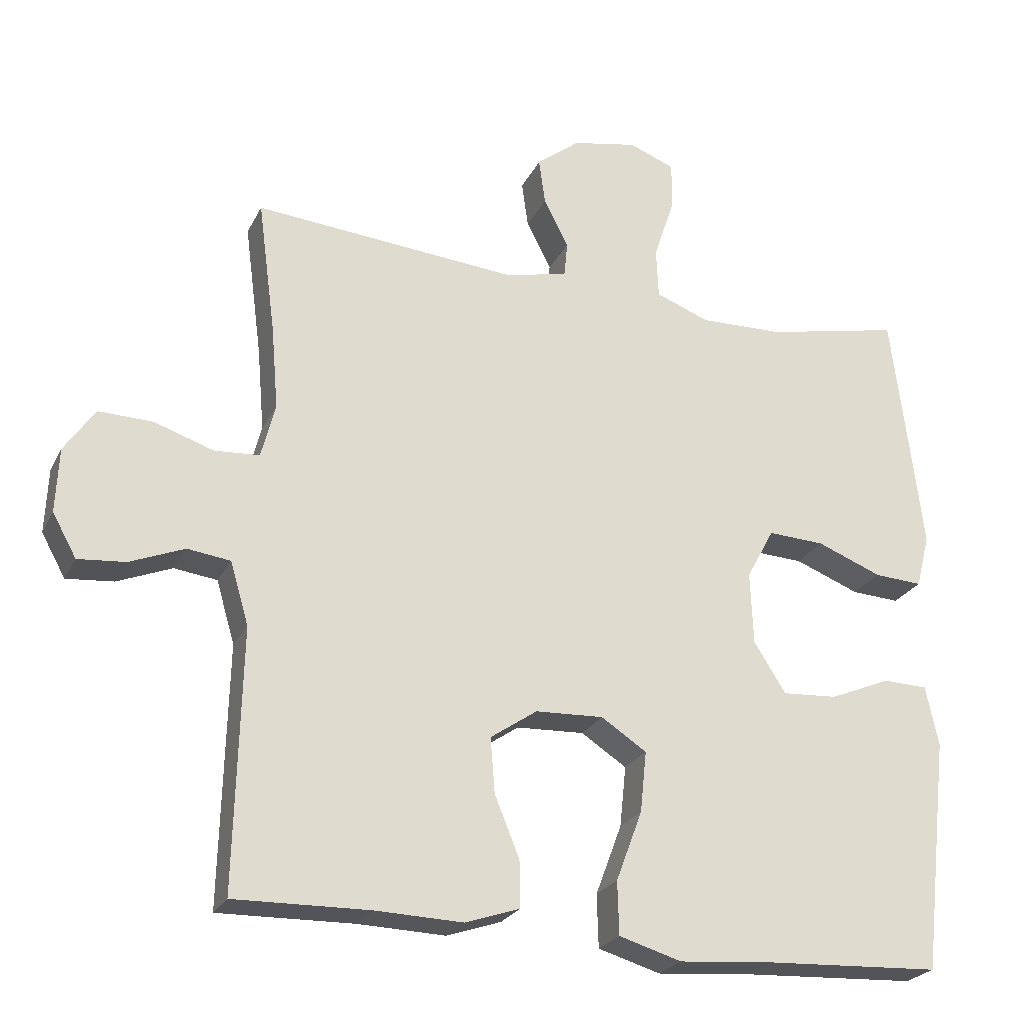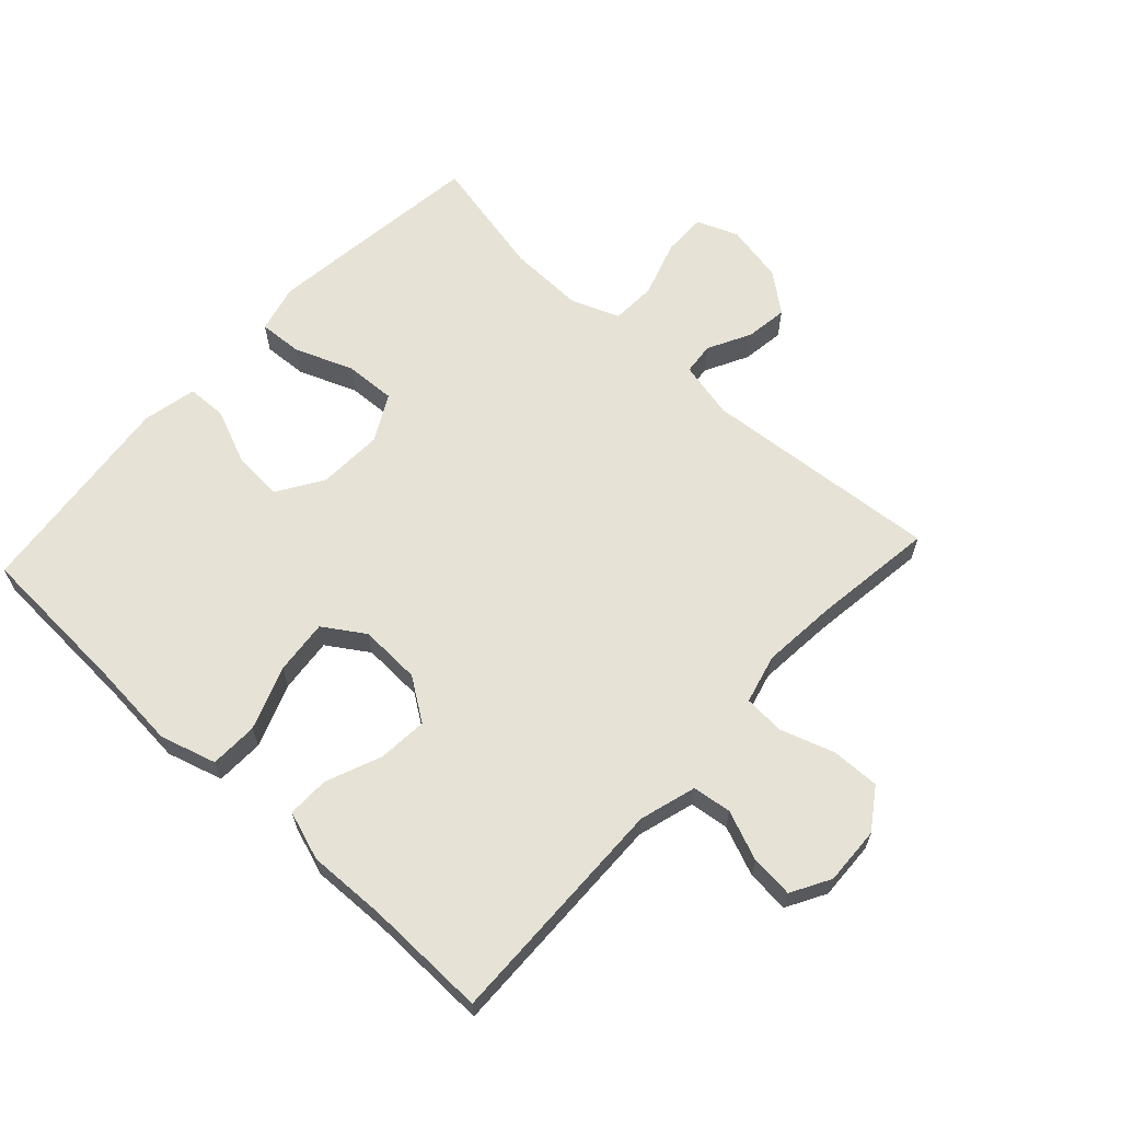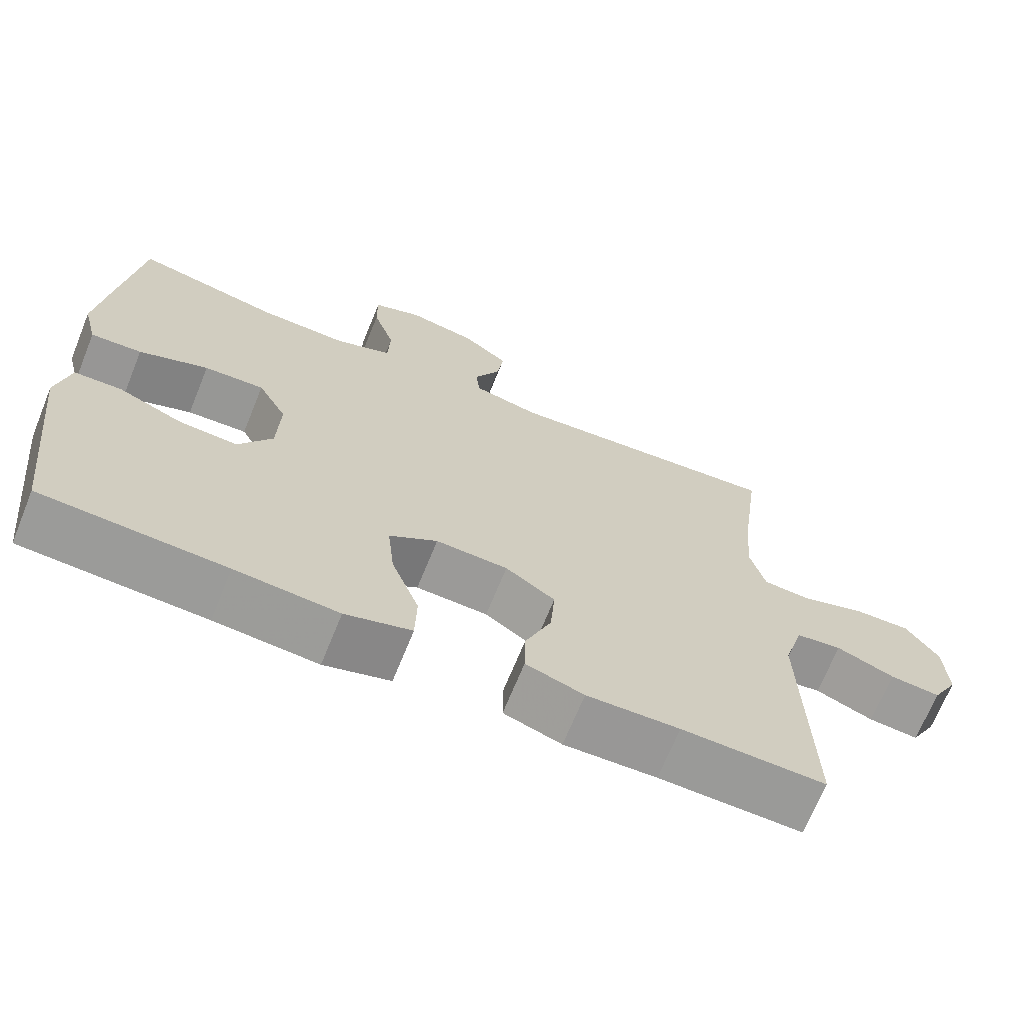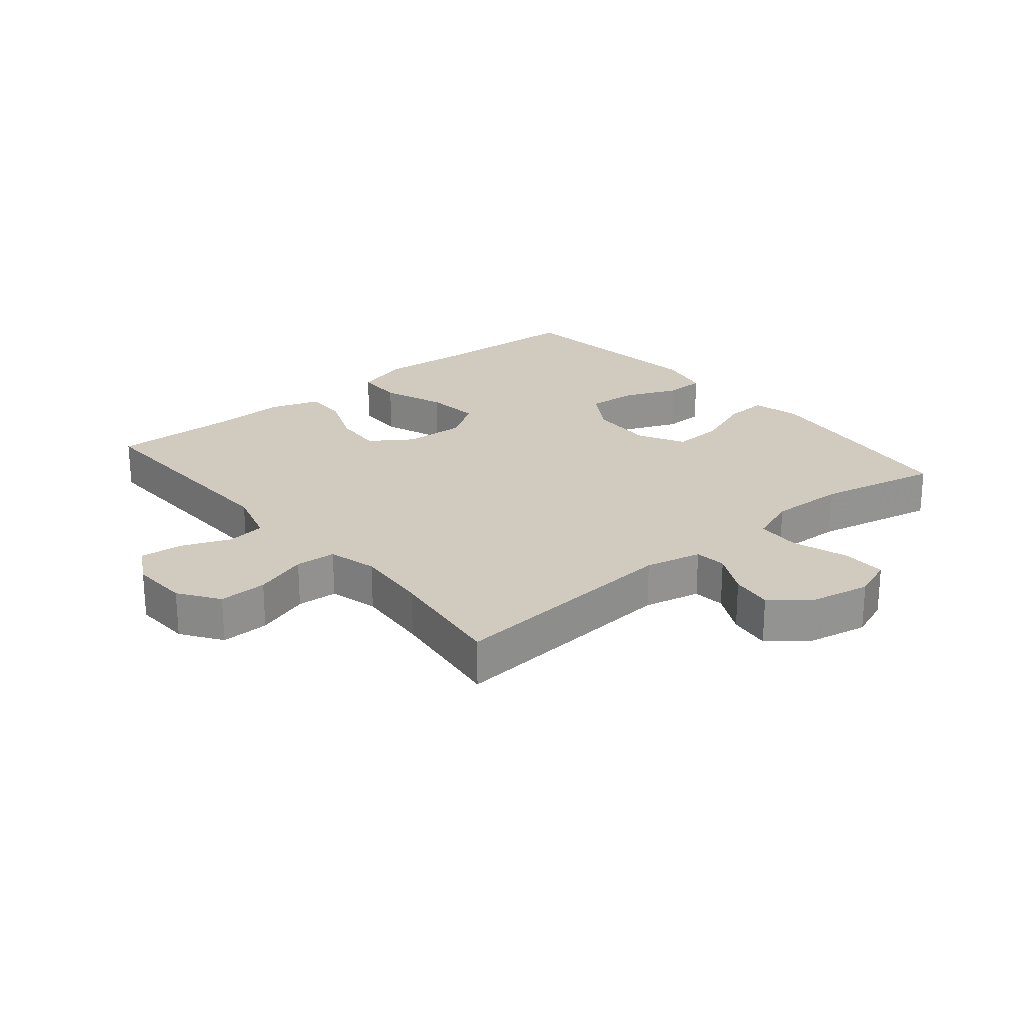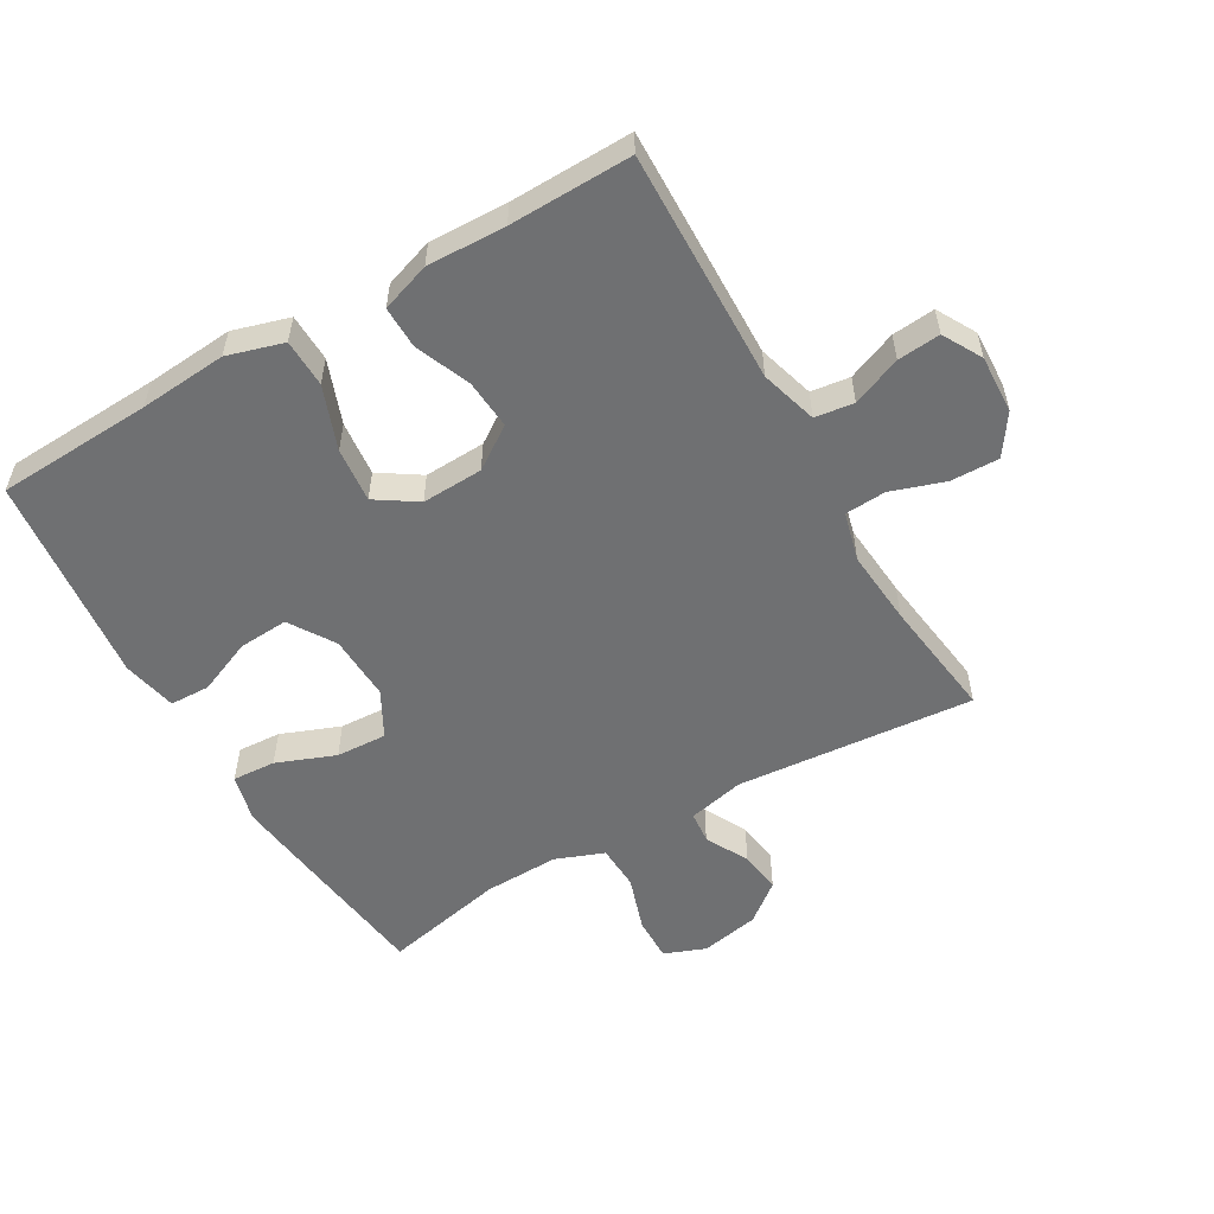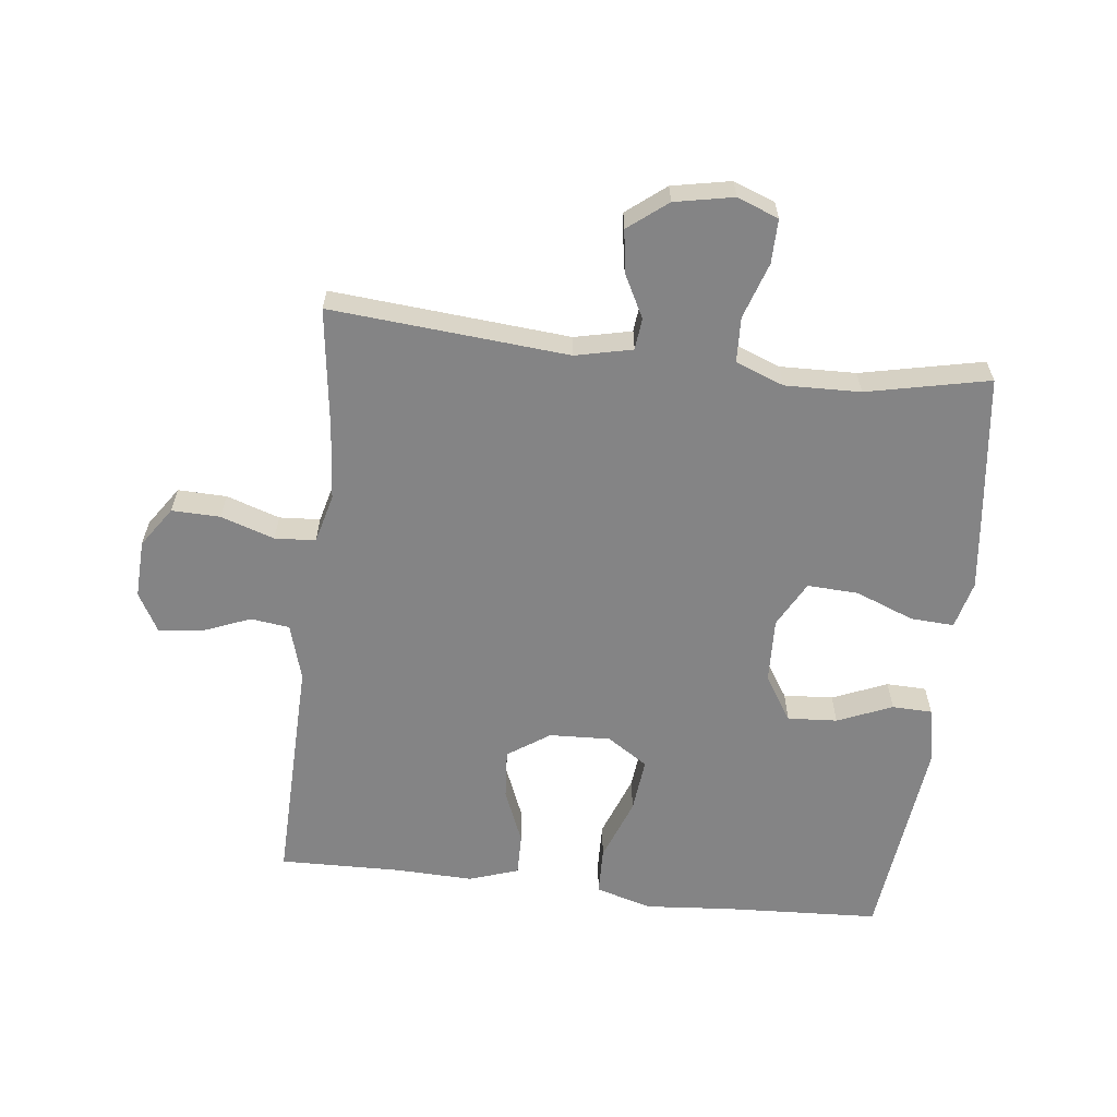
<metadata>
{"format":"obj","ext":"obj","renderer":"f3d","projection":"perspective","resolution":1024,"background":"white","views":[{"elev":-24.4,"azim":-21.1,"up":"+Z"},{"elev":63.9,"azim":-137.2,"up":"+Y"},{"elev":-68.9,"azim":157.9,"up":"+Z"},{"elev":23.6,"azim":-39.8,"up":"+Y"},{"elev":-54.8,"azim":-149.9,"up":"+Y"},{"elev":-61.5,"azim":-6.6,"up":"+Y"}]}
</metadata>
<code>
v -0.5 0.07 0.5
v -0.127 0.07 0.468
v -0.038 0.07 0.488
v -0.033 0.07 0.538
v -0.068 0.07 0.606
v -0.077 0.07 0.672
v -0.016 0.07 0.72
v 0.076 0.07 0.738
v 0.141 0.07 0.713
v 0.14 0.07 0.644
v 0.111 0.07 0.556
v 0.114 0.07 0.485
v 0.19 0.07 0.456
v 0.308 0.07 0.459
v 0.5 0.07 0.5
v 0.528 0.07 0.273
v 0.542 0.07 0.154
v 0.523 0.07 0.079
v 0.455 0.07 0.083
v 0.363 0.07 0.119
v 0.283 0.07 0.123
v 0.244 0.07 0.051
v 0.248 0.07 -0.052
v 0.293 0.07 -0.123
v 0.371 0.07 -0.118
v 0.457 0.07 -0.082
v 0.52 0.07 -0.084
v 0.538 0.07 -0.169
v 0.5 0.07 -0.5
v 0.256 0.07 -0.512
v 0.119 0.07 -0.523
v 0.031 0.07 -0.497
v 0.029 0.07 -0.422
v 0.066 0.07 -0.323
v 0.075 0.07 -0.237
v 0.011 0.07 -0.195
v -0.085 0.07 -0.199
v -0.151 0.07 -0.244
v -0.145 0.07 -0.322
v -0.11 0.07 -0.408
v -0.109 0.07 -0.474
v -0.186 0.07 -0.5
v -0.309 0.07 -0.496
v -0.5 0.07 -0.5
v -0.491 0.07 -0.134
v -0.517 0.07 -0.045
v -0.578 0.07 -0.037
v -0.655 0.07 -0.068
v -0.722 0.07 -0.074
v -0.756 0.07 -0.013
v -0.752 0.07 0.078
v -0.709 0.07 0.141
v -0.633 0.07 0.139
v -0.549 0.07 0.111
v -0.485 0.07 0.115
v -0.465 0.07 0.192
v -0.475 0.07 0.31
v -0.5 0 0.5
v -0.127 0 0.468
v -0.038 0 0.488
v -0.033 0 0.538
v -0.068 0 0.606
v -0.077 0 0.672
v -0.016 0 0.72
v 0.076 0 0.738
v 0.141 0 0.713
v 0.14 0 0.644
v 0.111 0 0.556
v 0.114 0 0.485
v 0.19 0 0.456
v 0.308 0 0.459
v 0.5 0 0.5
v 0.528 0 0.273
v 0.542 0 0.154
v 0.523 0 0.079
v 0.455 0 0.083
v 0.363 0 0.119
v 0.283 0 0.123
v 0.244 0 0.051
v 0.248 0 -0.052
v 0.293 0 -0.123
v 0.371 0 -0.118
v 0.457 0 -0.082
v 0.52 0 -0.084
v 0.538 0 -0.169
v 0.5 0 -0.5
v 0.256 0 -0.512
v 0.119 0 -0.523
v 0.031 0 -0.497
v 0.029 0 -0.422
v 0.066 0 -0.323
v 0.075 0 -0.237
v 0.011 0 -0.195
v -0.085 0 -0.199
v -0.151 0 -0.244
v -0.145 0 -0.322
v -0.11 0 -0.408
v -0.109 0 -0.474
v -0.186 0 -0.5
v -0.309 0 -0.496
v -0.5 0 -0.5
v -0.491 0 -0.134
v -0.517 0 -0.045
v -0.578 0 -0.037
v -0.655 0 -0.068
v -0.722 0 -0.074
v -0.756 0 -0.013
v -0.752 0 0.078
v -0.709 0 0.141
v -0.633 0 0.139
v -0.549 0 0.111
v -0.485 0 0.115
v -0.465 0 0.192
v -0.475 0 0.31
f 52 53 54
f 51 52 54
f 50 51 54
f 49 50 54
f 48 49 54
f 47 48 54
f 46 47 54 55
f 45 46 55 56
f 43 44 45 56
f 43 56 57
f 42 43 57
f 41 42 57
f 40 41 57
f 39 40 57
f 32 33 34
f 31 32 34
f 30 31 34
f 29 30 34
f 28 29 34
f 27 28 34
f 26 27 34
f 25 26 34
f 24 25 34 35
f 23 24 35 36
f 18 19 20
f 17 18 20
f 16 17 20
f 15 16 20
f 14 15 20
f 13 14 20 21
f 12 13 21 22
f 9 10 11
f 8 9 11
f 7 8 11
f 6 7 11
f 5 6 11
f 4 5 11
f 3 4 11 12
f 23 36 37
f 22 23 37
f 12 22 37
f 3 12 37
f 2 3 37
f 2 37 38
f 1 2 38
f 57 1 38
f 38 39 57
f 111 110 109
f 111 109 108
f 111 108 107
f 111 107 106
f 111 106 105
f 111 105 104
f 112 111 104 103
f 113 112 103 102
f 113 102 101 100
f 114 113 100
f 114 100 99
f 114 99 98
f 114 98 97
f 114 97 96
f 91 90 89
f 91 89 88
f 91 88 87
f 91 87 86
f 91 86 85
f 91 85 84
f 91 84 83
f 91 83 82
f 92 91 82 81
f 93 92 81 80
f 77 76 75
f 77 75 74
f 77 74 73
f 77 73 72
f 77 72 71
f 78 77 71 70
f 79 78 70 69
f 68 67 66
f 68 66 65
f 68 65 64
f 68 64 63
f 68 63 62
f 68 62 61
f 69 68 61 60
f 94 93 80
f 94 80 79
f 94 79 69
f 94 69 60
f 94 60 59
f 95 94 59
f 95 59 58
f 95 58 114
f 114 96 95
f 1 58 59 2
f 2 59 60 3
f 3 60 61 4
f 4 61 62 5
f 5 62 63 6
f 6 63 64 7
f 7 64 65 8
f 8 65 66 9
f 9 66 67 10
f 10 67 68 11
f 11 68 69 12
f 12 69 70 13
f 13 70 71 14
f 14 71 72 15
f 15 72 73 16
f 16 73 74 17
f 17 74 75 18
f 18 75 76 19
f 19 76 77 20
f 20 77 78 21
f 21 78 79 22
f 22 79 80 23
f 23 80 81 24
f 24 81 82 25
f 25 82 83 26
f 26 83 84 27
f 27 84 85 28
f 28 85 86 29
f 29 86 87 30
f 30 87 88 31
f 31 88 89 32
f 32 89 90 33
f 33 90 91 34
f 34 91 92 35
f 35 92 93 36
f 36 93 94 37
f 37 94 95 38
f 38 95 96 39
f 39 96 97 40
f 40 97 98 41
f 41 98 99 42
f 42 99 100 43
f 43 100 101 44
f 44 101 102 45
f 45 102 103 46
f 46 103 104 47
f 47 104 105 48
f 48 105 106 49
f 49 106 107 50
f 50 107 108 51
f 51 108 109 52
f 52 109 110 53
f 53 110 111 54
f 54 111 112 55
f 55 112 113 56
f 56 113 114 57
f 57 114 58 1

</code>
